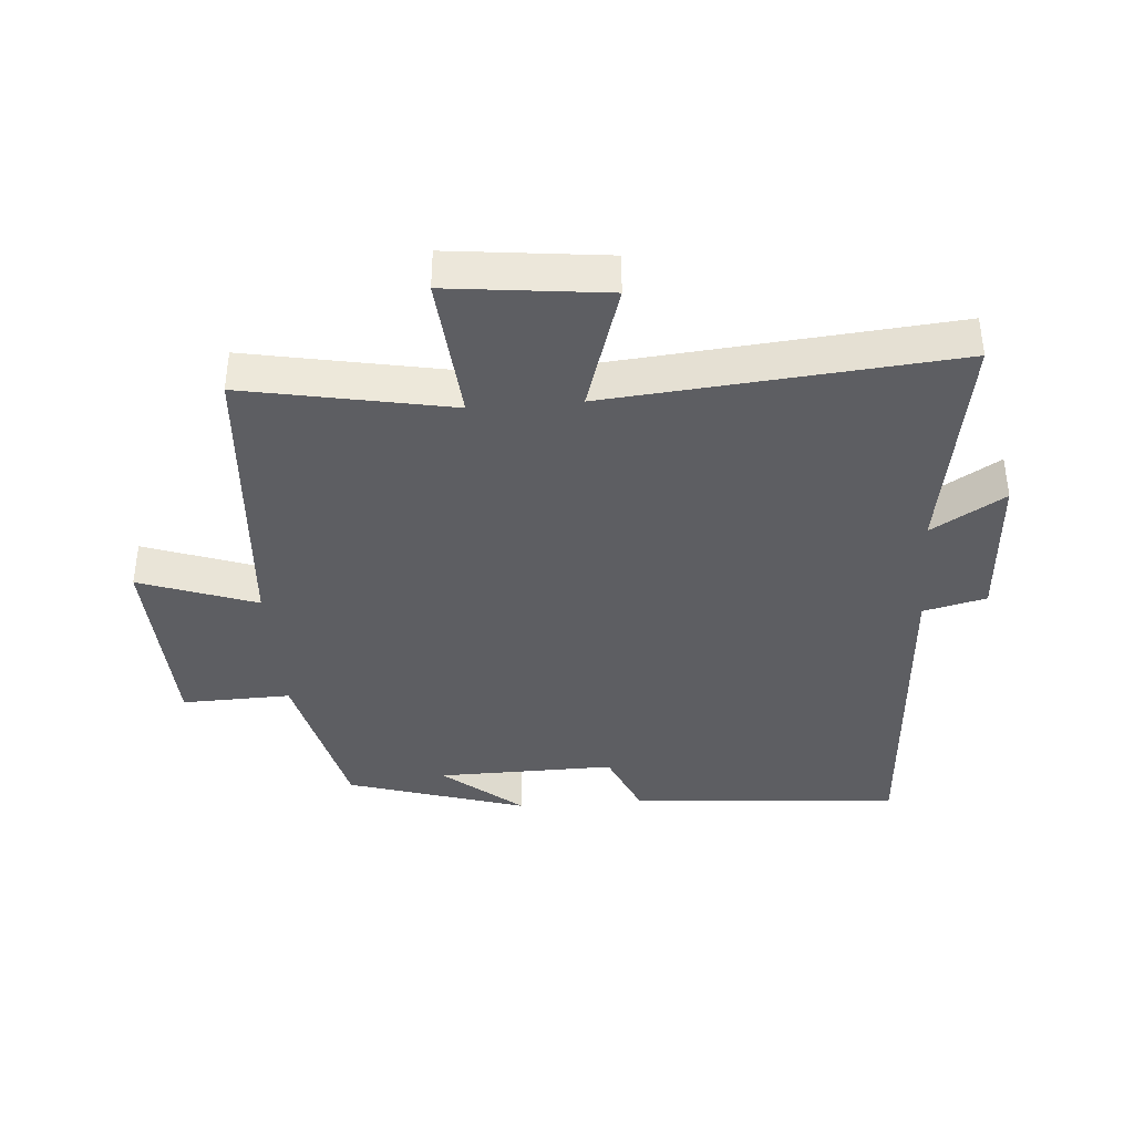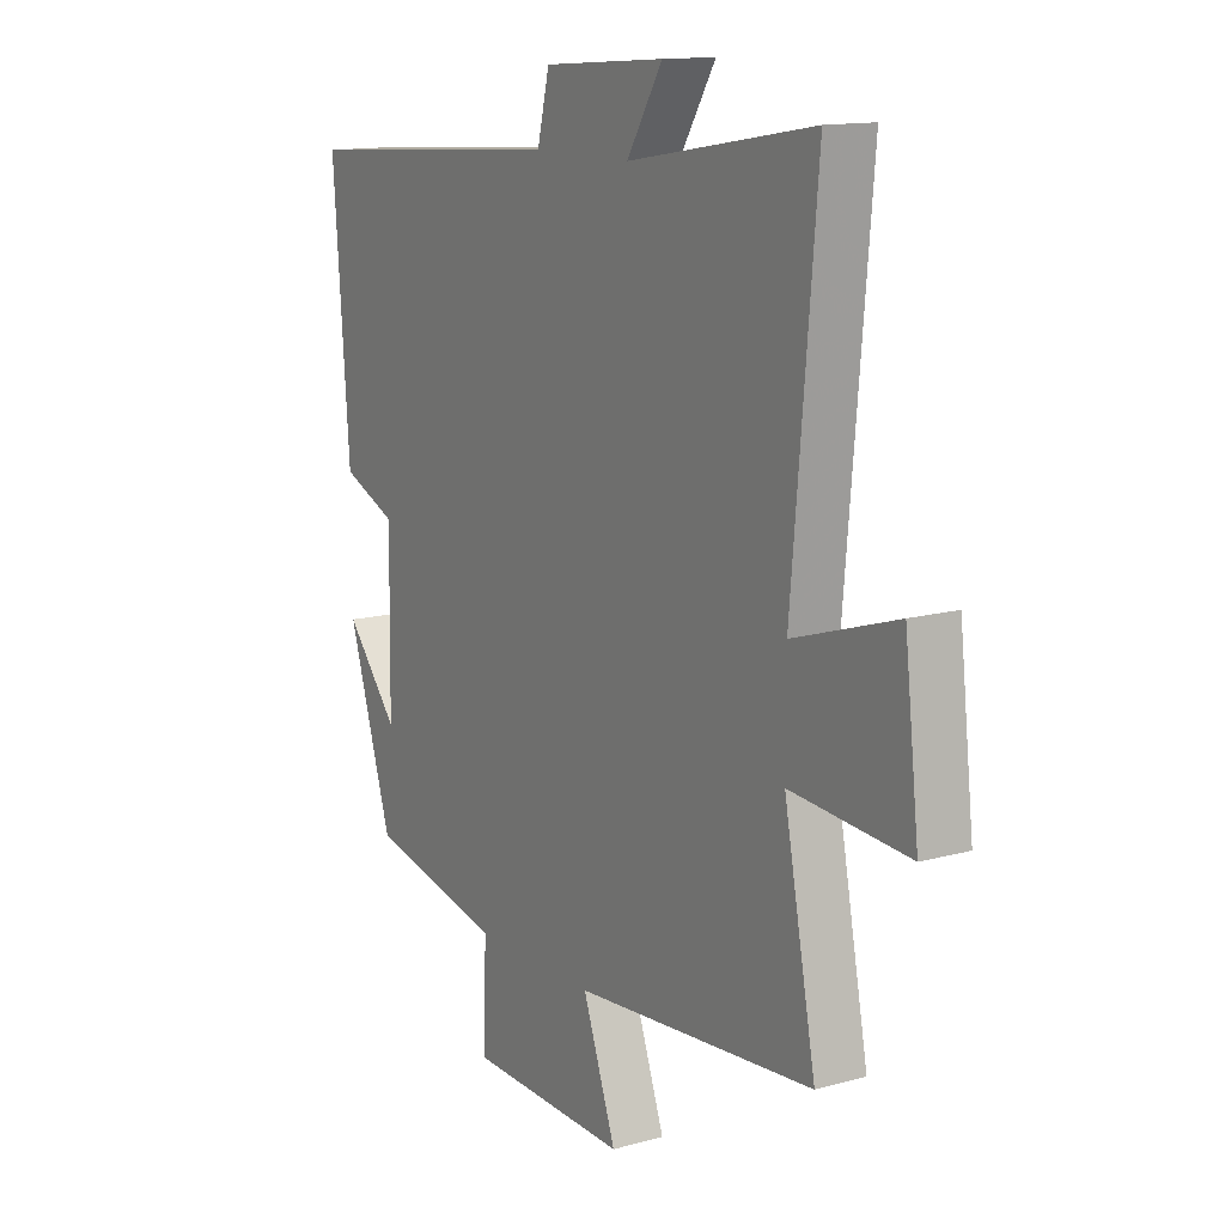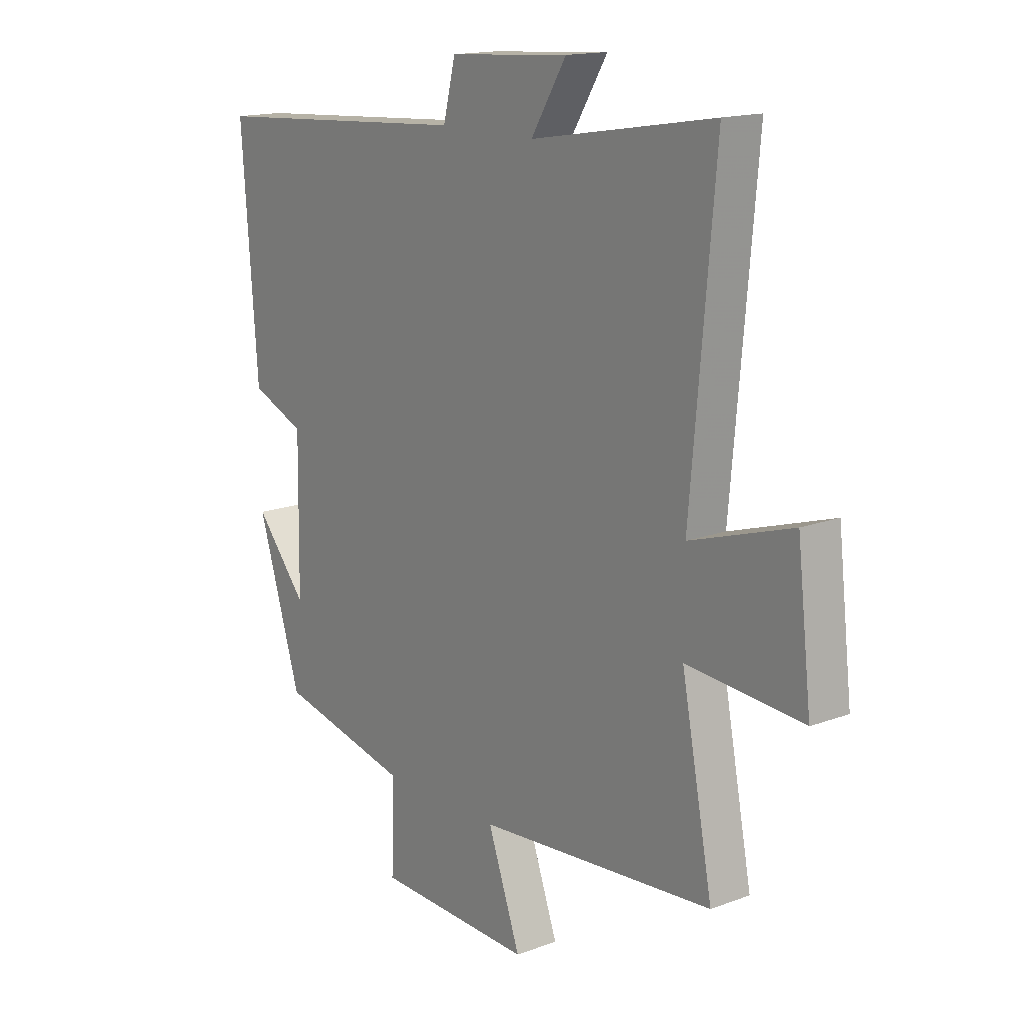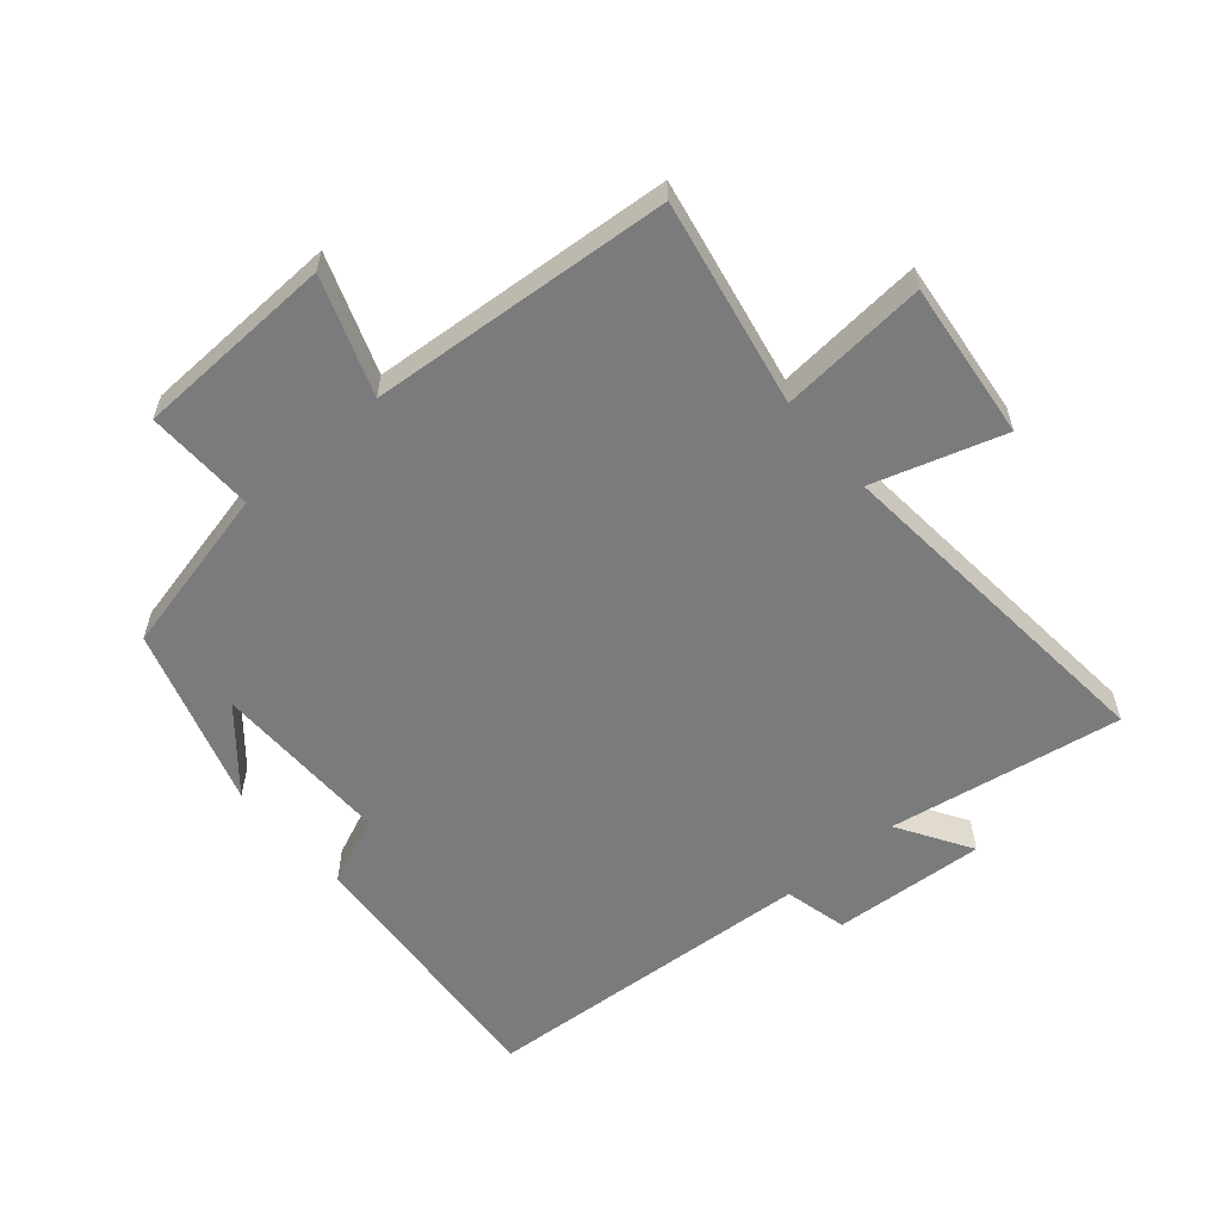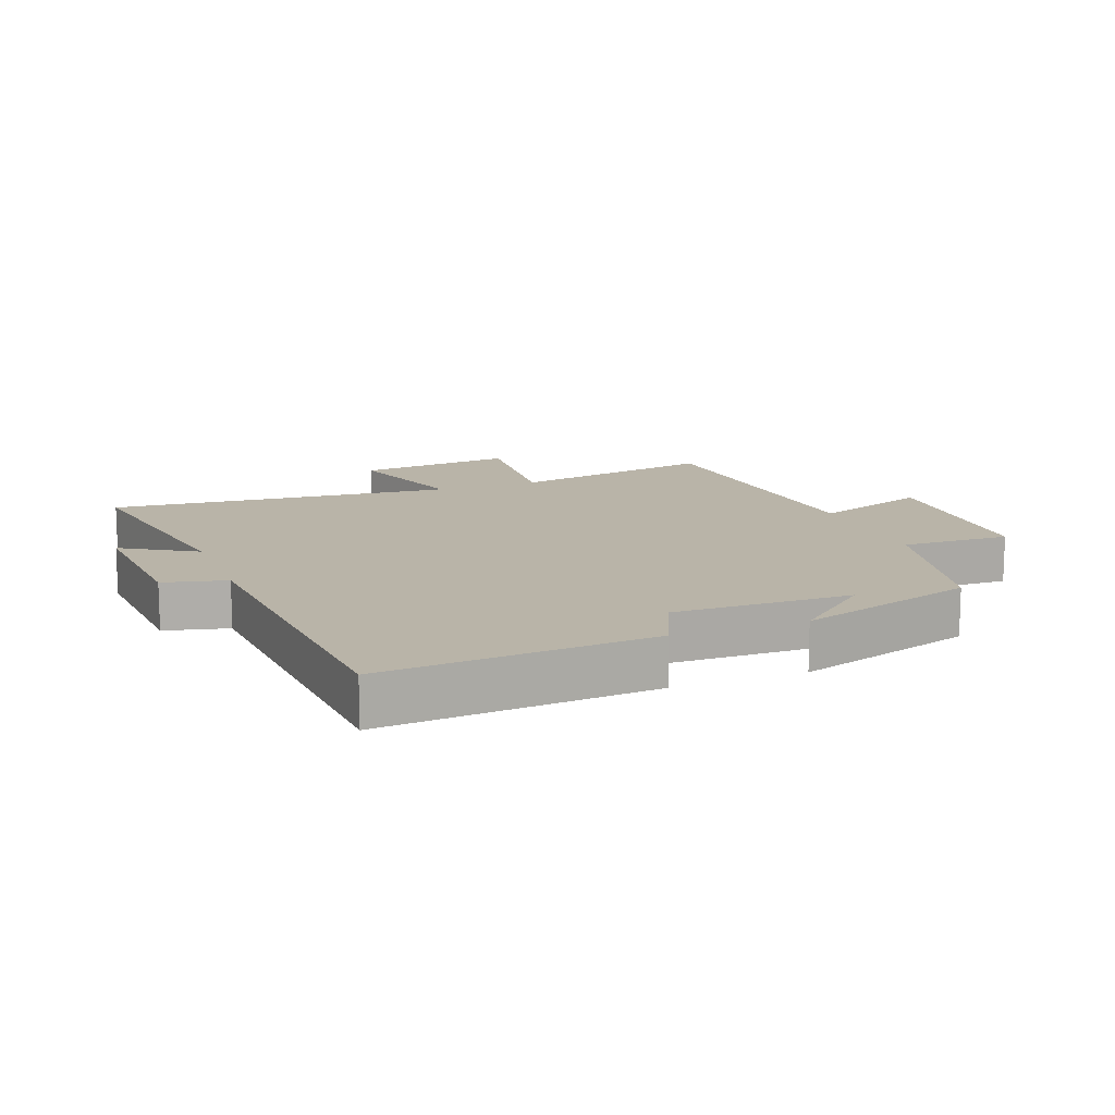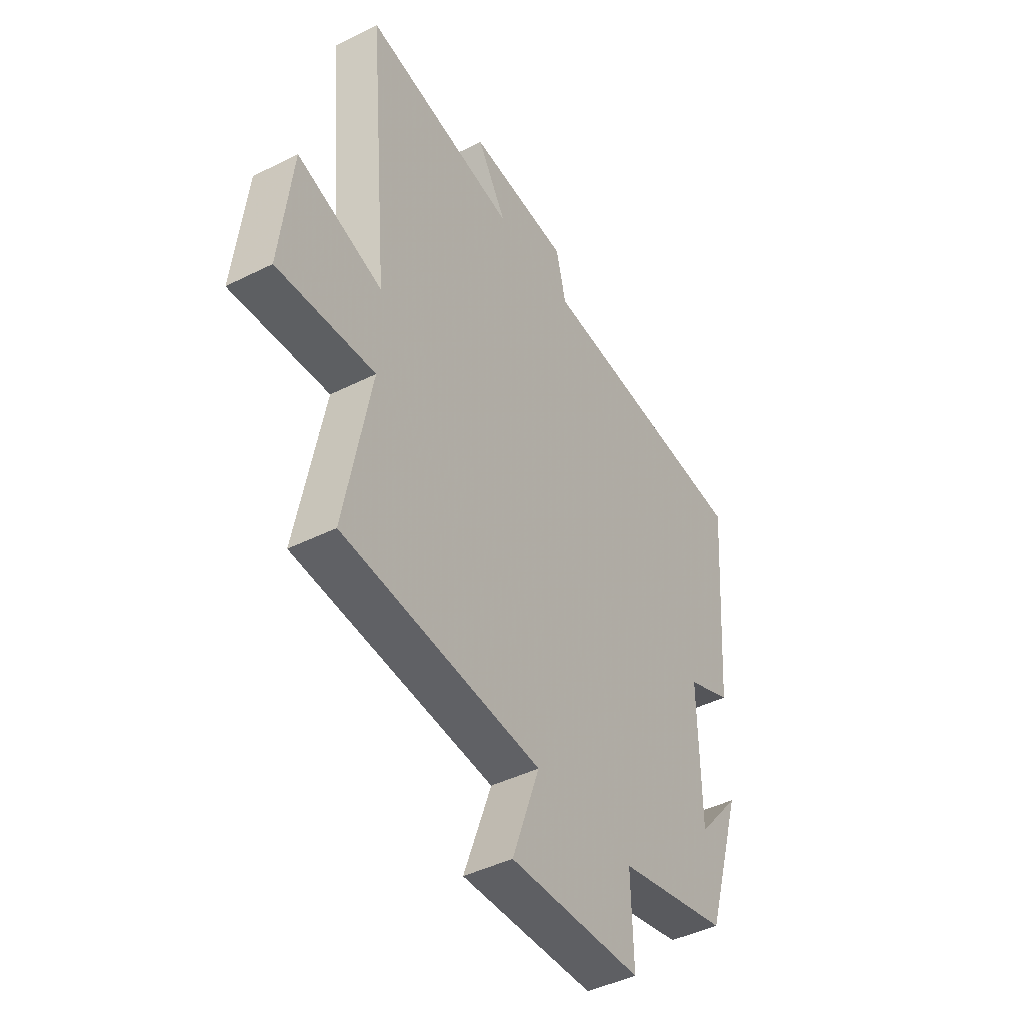
<metadata>
{"format":"obj","ext":"obj","renderer":"f3d","projection":"perspective","resolution":1024,"background":"white","views":[{"elev":-38.8,"azim":-85.5,"up":"+Y"},{"elev":13.3,"azim":-122.2,"up":"+Z"},{"elev":15.6,"azim":-128.2,"up":"+Z"},{"elev":-58.4,"azim":-139.5,"up":"+Y"},{"elev":13.2,"azim":69.0,"up":"+Y"},{"elev":-44.1,"azim":-59.6,"up":"+Z"}]}
</metadata>
<code>
v -0.562 0.07 -0.464
v -0.5 0.07 -0.142
v -0.73 0.07 -0.161
v -0.702 0.07 0.085
v -0.5 0.07 0.022
v -0.548 0.07 0.561
v -0.185 0.07 0.5
v -0.255 0.07 0.614
v -0.017 0.07 0.598
v 0.007 0.07 0.5
v 0.532 0.07 0.465
v 0.5 0.07 0.043
v 0.393 0.07 -0.003
v 0.397 0.07 -0.281
v 0.5 0.07 -0.159
v 0.413 0.07 -0.439
v 0.15 0.07 -0.5
v 0.155 0.07 -0.67
v -0.157 0.07 -0.682
v -0.092 0.07 -0.5
v -0.562 0 -0.464
v -0.5 0 -0.142
v -0.73 0 -0.161
v -0.702 0 0.085
v -0.5 0 0.022
v -0.548 0 0.561
v -0.185 0 0.5
v -0.255 0 0.614
v -0.017 0 0.598
v 0.007 0 0.5
v 0.532 0 0.465
v 0.5 0 0.043
v 0.393 0 -0.003
v 0.397 0 -0.281
v 0.5 0 -0.159
v 0.413 0 -0.439
v 0.15 0 -0.5
v 0.155 0 -0.67
v -0.157 0 -0.682
v -0.092 0 -0.5
f 17 18 19 20
f 17 20 1 2
f 16 17 2
f 14 15 16
f 14 16 2
f 13 14 2
f 10 11 12 13
f 10 13 2
f 7 8 9 10
f 7 10 2
f 5 6 7
f 5 7 2
f 2 3 4 5
f 40 39 38 37
f 22 21 40 37
f 22 37 36
f 36 35 34
f 22 36 34
f 22 34 33
f 33 32 31 30
f 22 33 30
f 30 29 28 27
f 22 30 27
f 27 26 25
f 22 27 25
f 25 24 23 22
f 1 21 22 2
f 2 22 23 3
f 3 23 24 4
f 4 24 25 5
f 5 25 26 6
f 6 26 27 7
f 7 27 28 8
f 8 28 29 9
f 9 29 30 10
f 10 30 31 11
f 11 31 32 12
f 12 32 33 13
f 13 33 34 14
f 14 34 35 15
f 15 35 36 16
f 16 36 37 17
f 17 37 38 18
f 18 38 39 19
f 19 39 40 20
f 20 40 21 1

</code>
